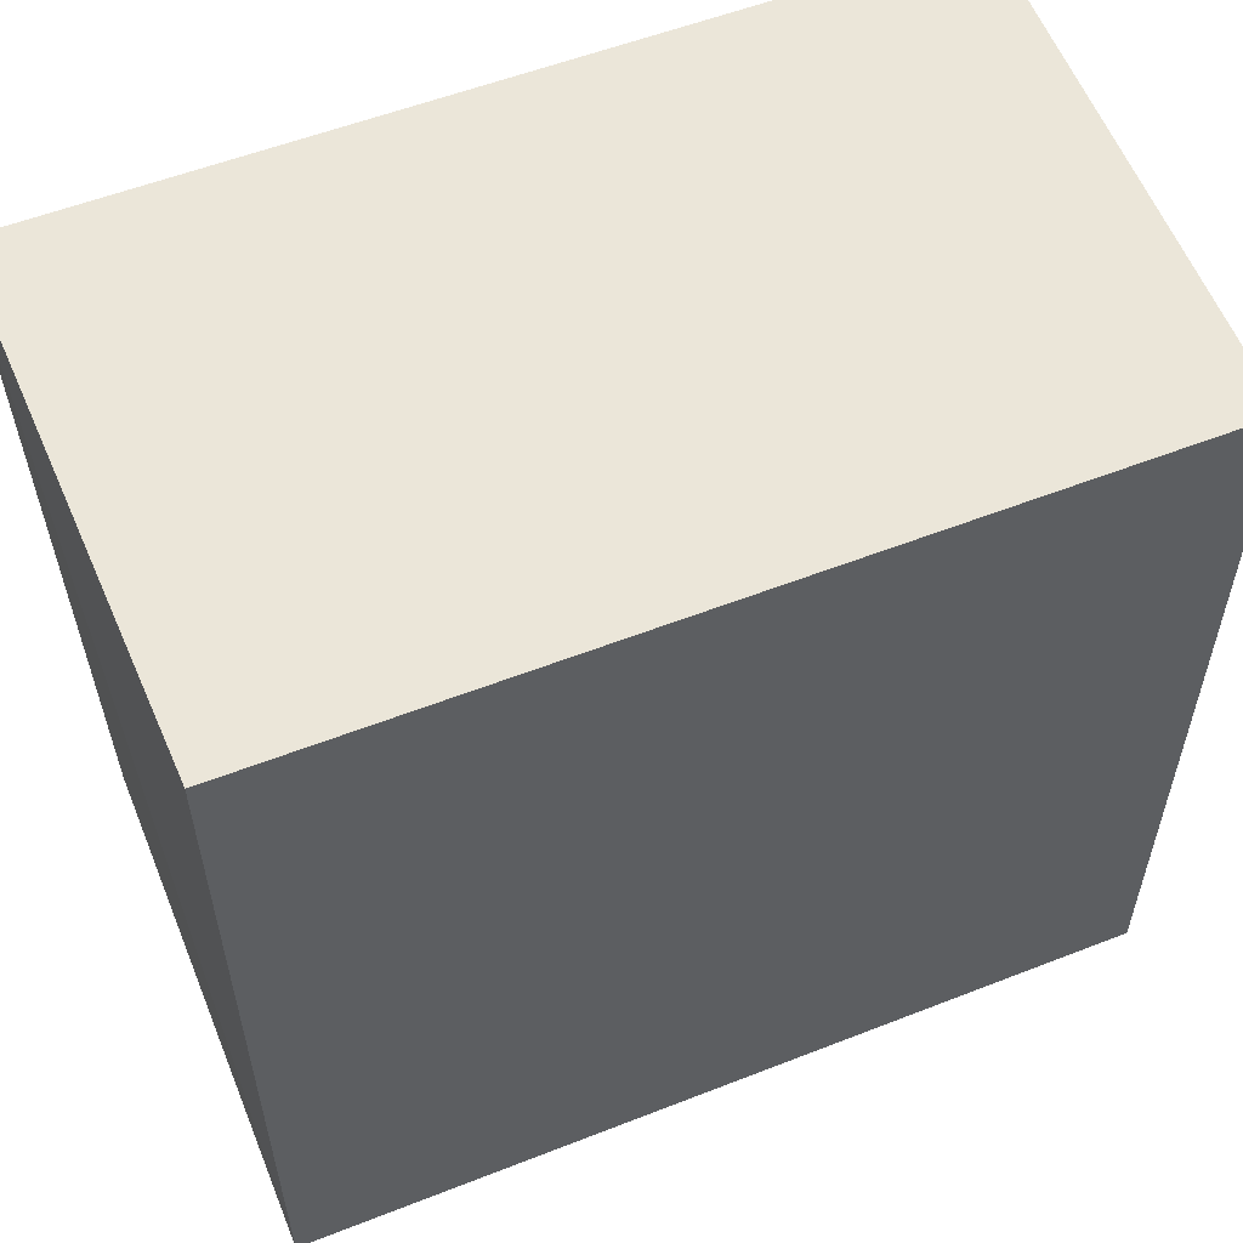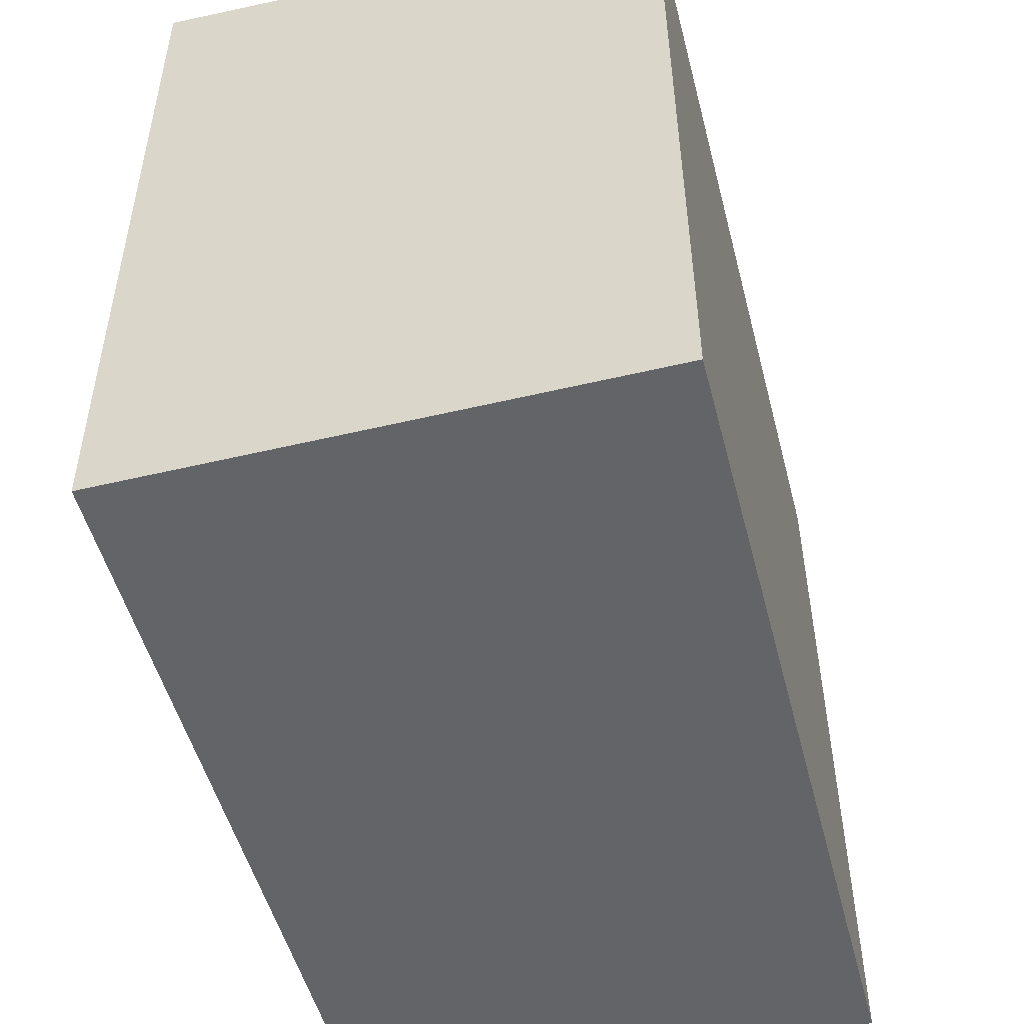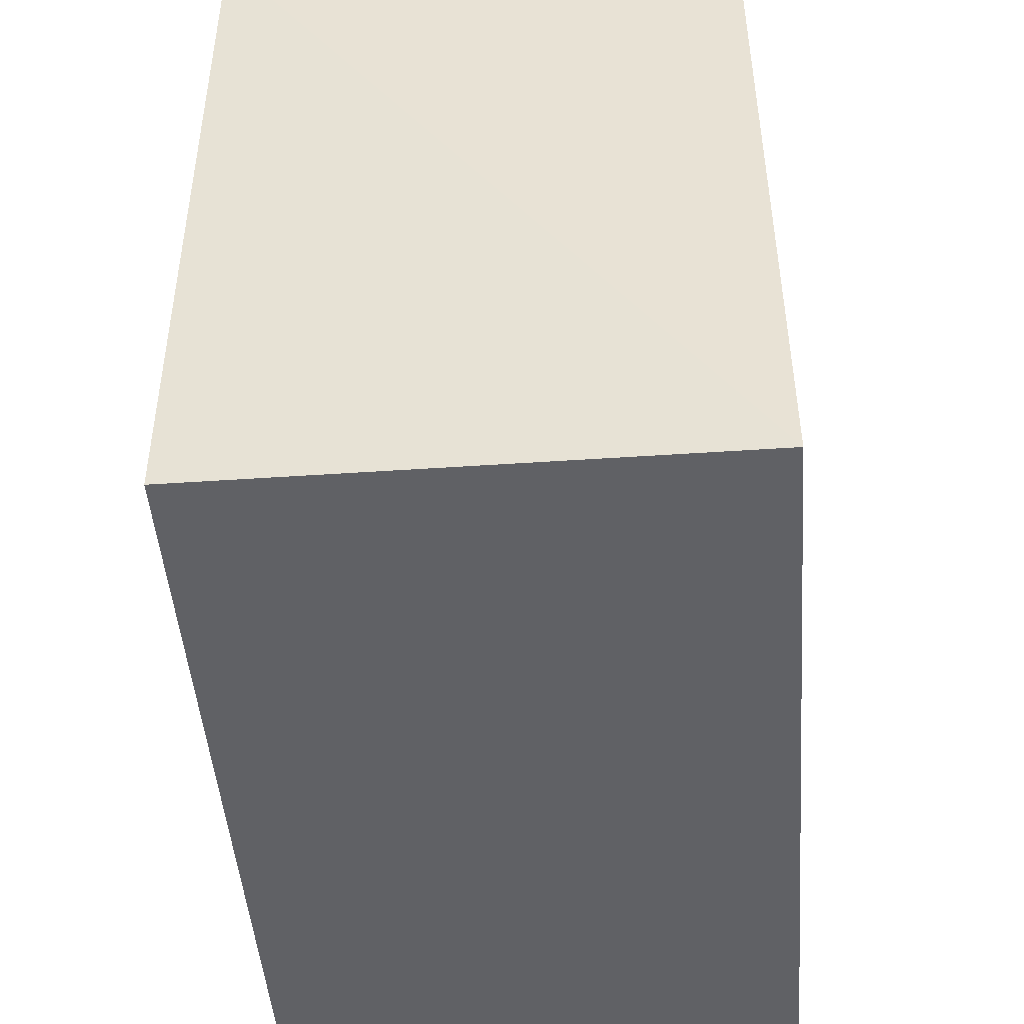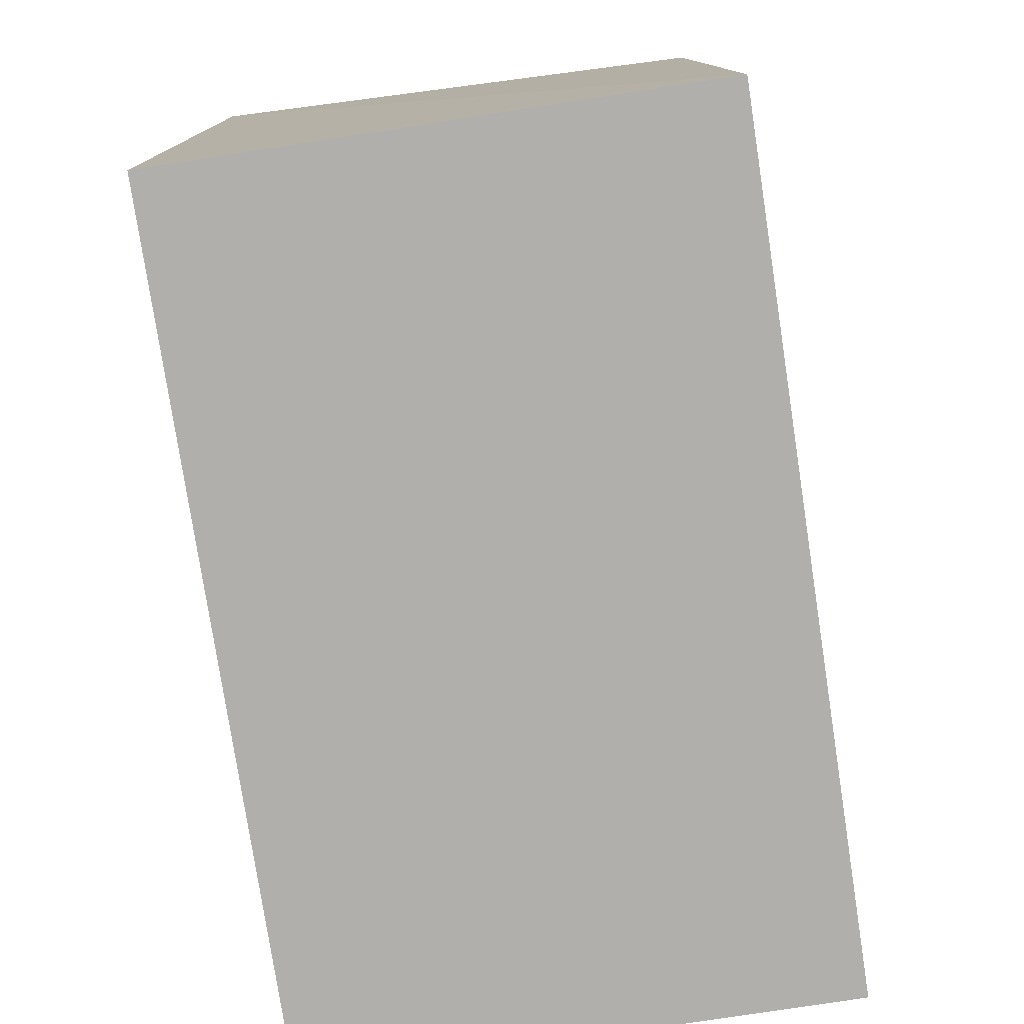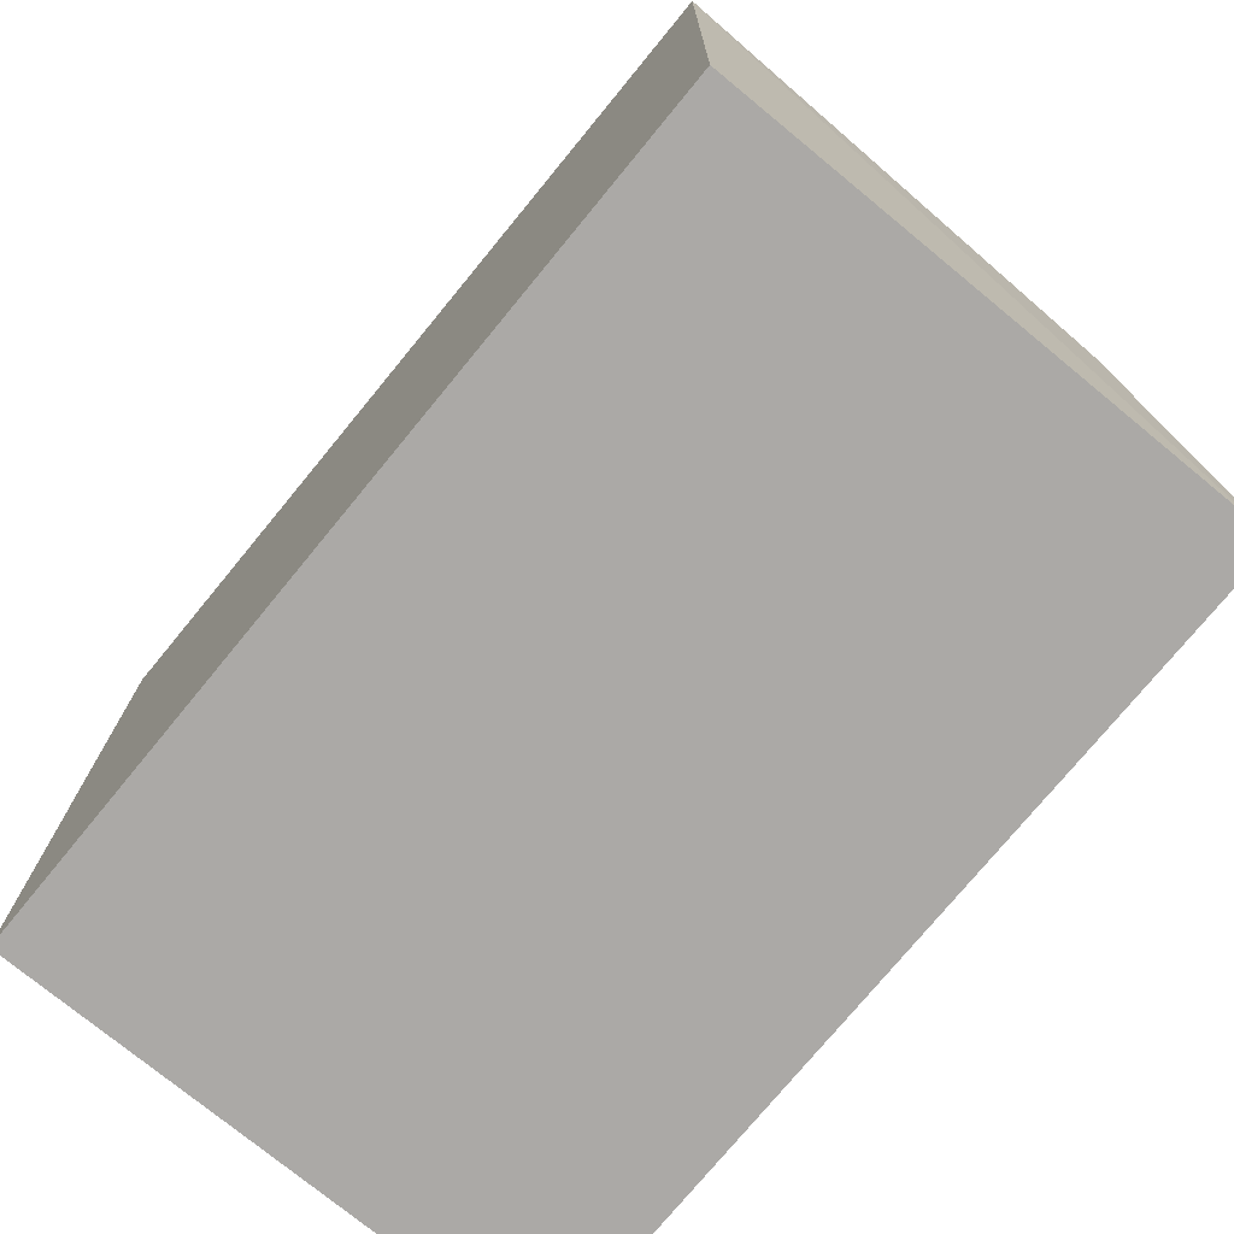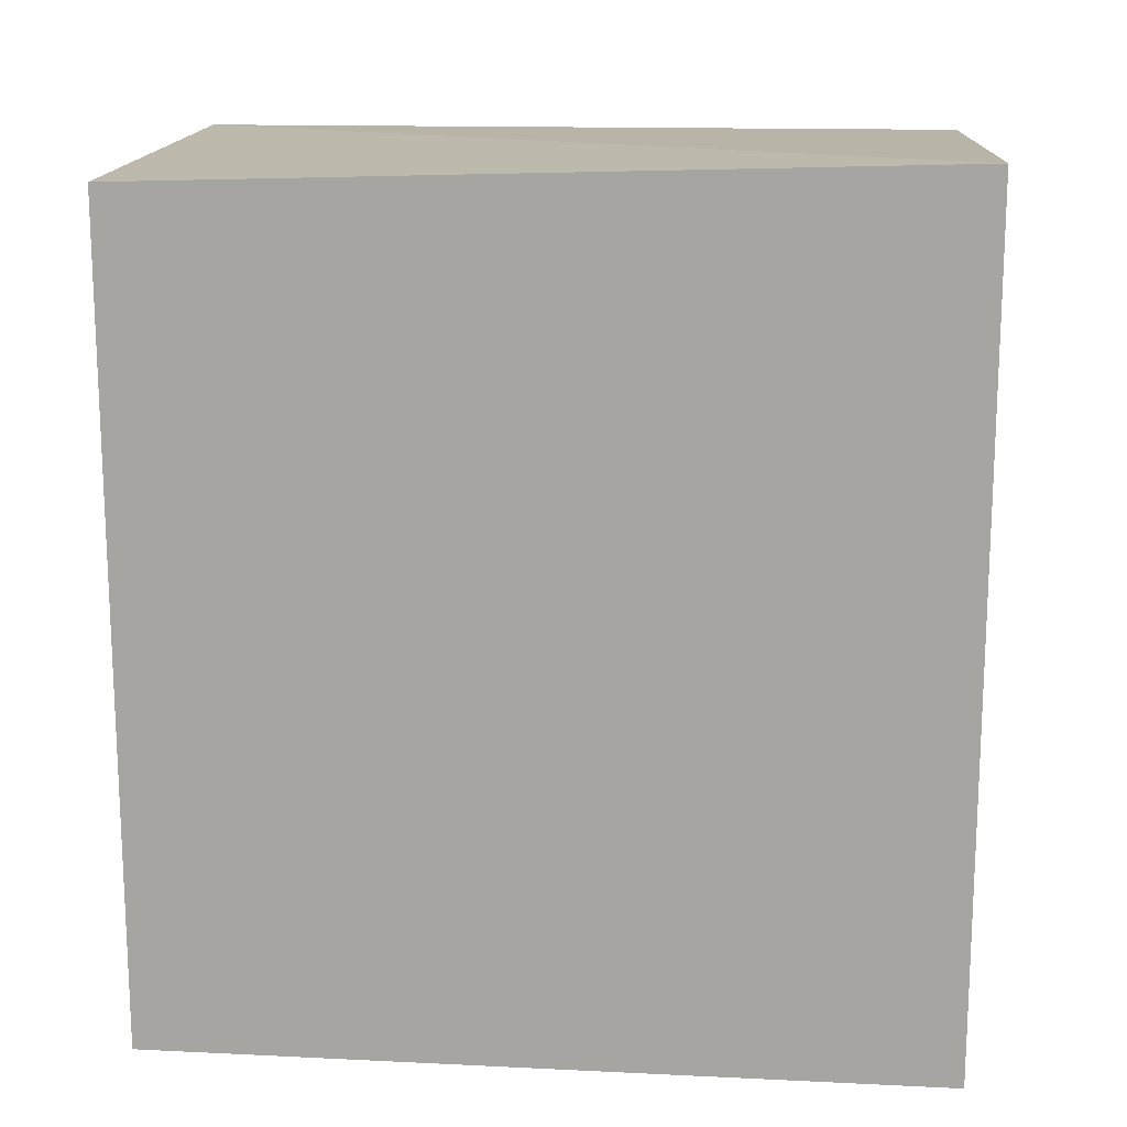
<metadata>
{"format":"obj","ext":"obj","renderer":"f3d","projection":"perspective","resolution":1024,"background":"white","views":[{"elev":55.9,"azim":67.7,"up":"+Z"},{"elev":-51.2,"azim":14.5,"up":"+Z"},{"elev":-47.1,"azim":4.4,"up":"+Z"},{"elev":-78.3,"azim":8.7,"up":"+Z"},{"elev":-75.6,"azim":-39.4,"up":"+Z"},{"elev":15.5,"azim":-85.9,"up":"+Y"}]}
</metadata>
<code>
v -0.06206 0.009199 0.02118
v -0.048 0.008599 0.02118
v -0.048 0.008599 -5.081e-05
v -0.06199 0.008601 -5.288e-05
v -0.06206 0.008601 -5.288e-05
v -0.06206 -0.01393 0.02118
v -0.048 -0.0136 0.02118
v -0.048 0.008544 -5.288e-05
v -0.04898 0.008599 -5.288e-05
v -0.06206 -0.0136 -5.288e-05
v -0.048 -0.0136 -5.288e-05
f 1 2 3
f 1 3 4
f 1 4 5
f 1 5 10
f 1 10 6
f 1 6 7
f 1 7 2
f 2 7 11
f 2 11 8
f 2 8 3
f 3 8 9
f 3 9 4
f 4 9 8
f 4 8 11
f 4 11 10
f 4 10 5
f 6 10 11
f 6 11 7

</code>
